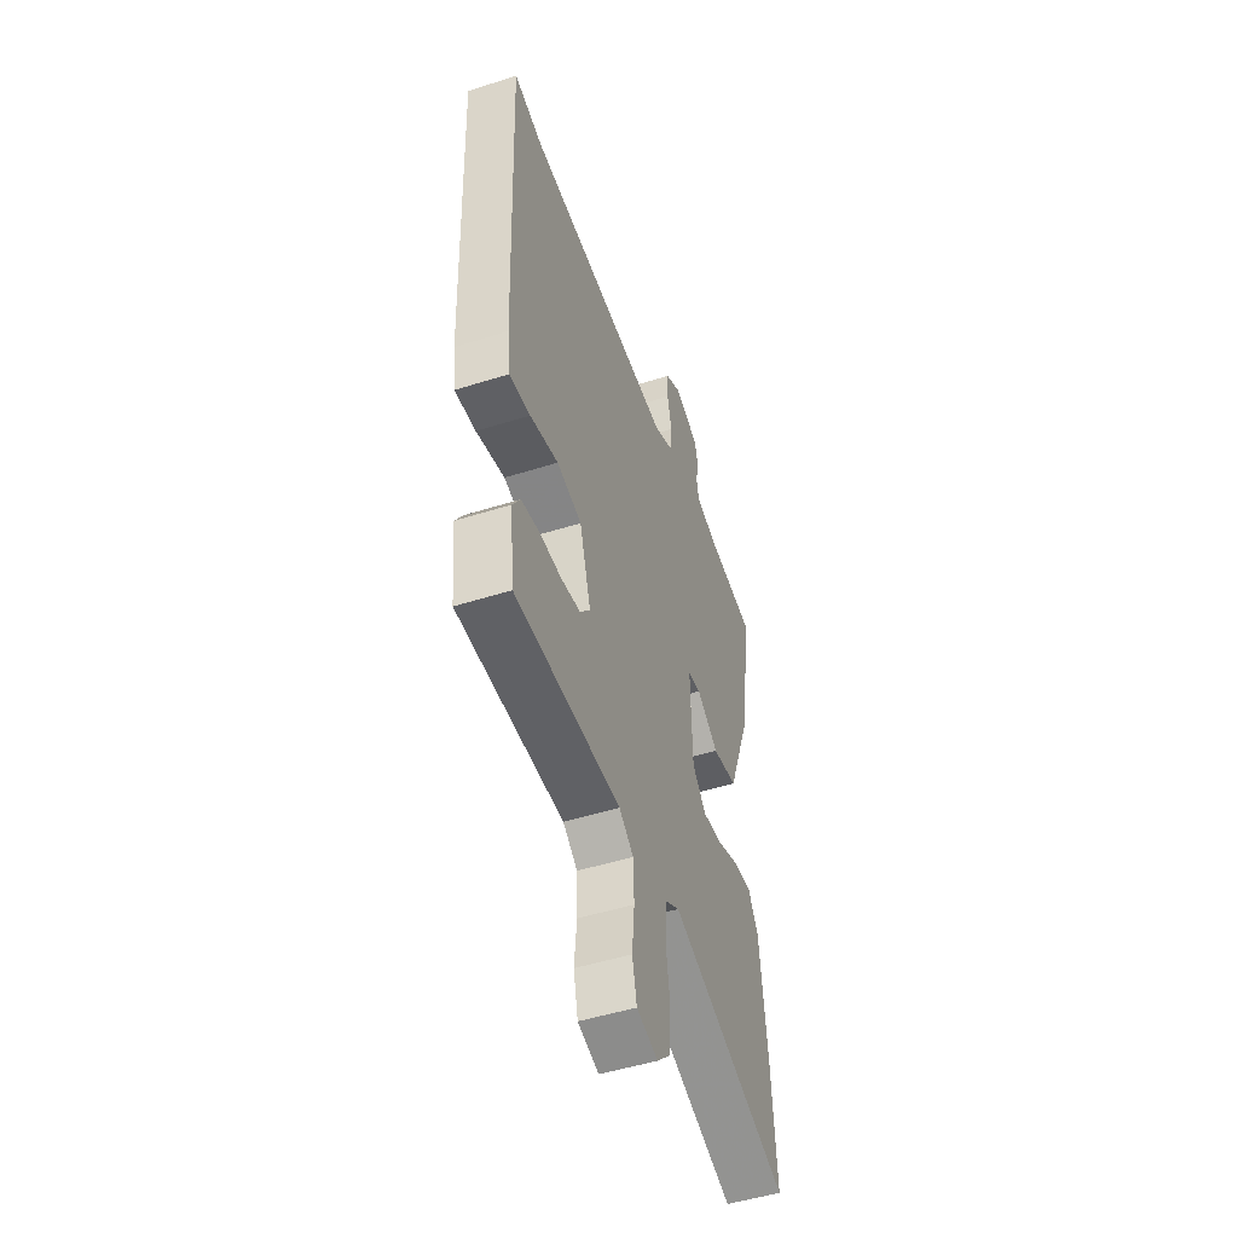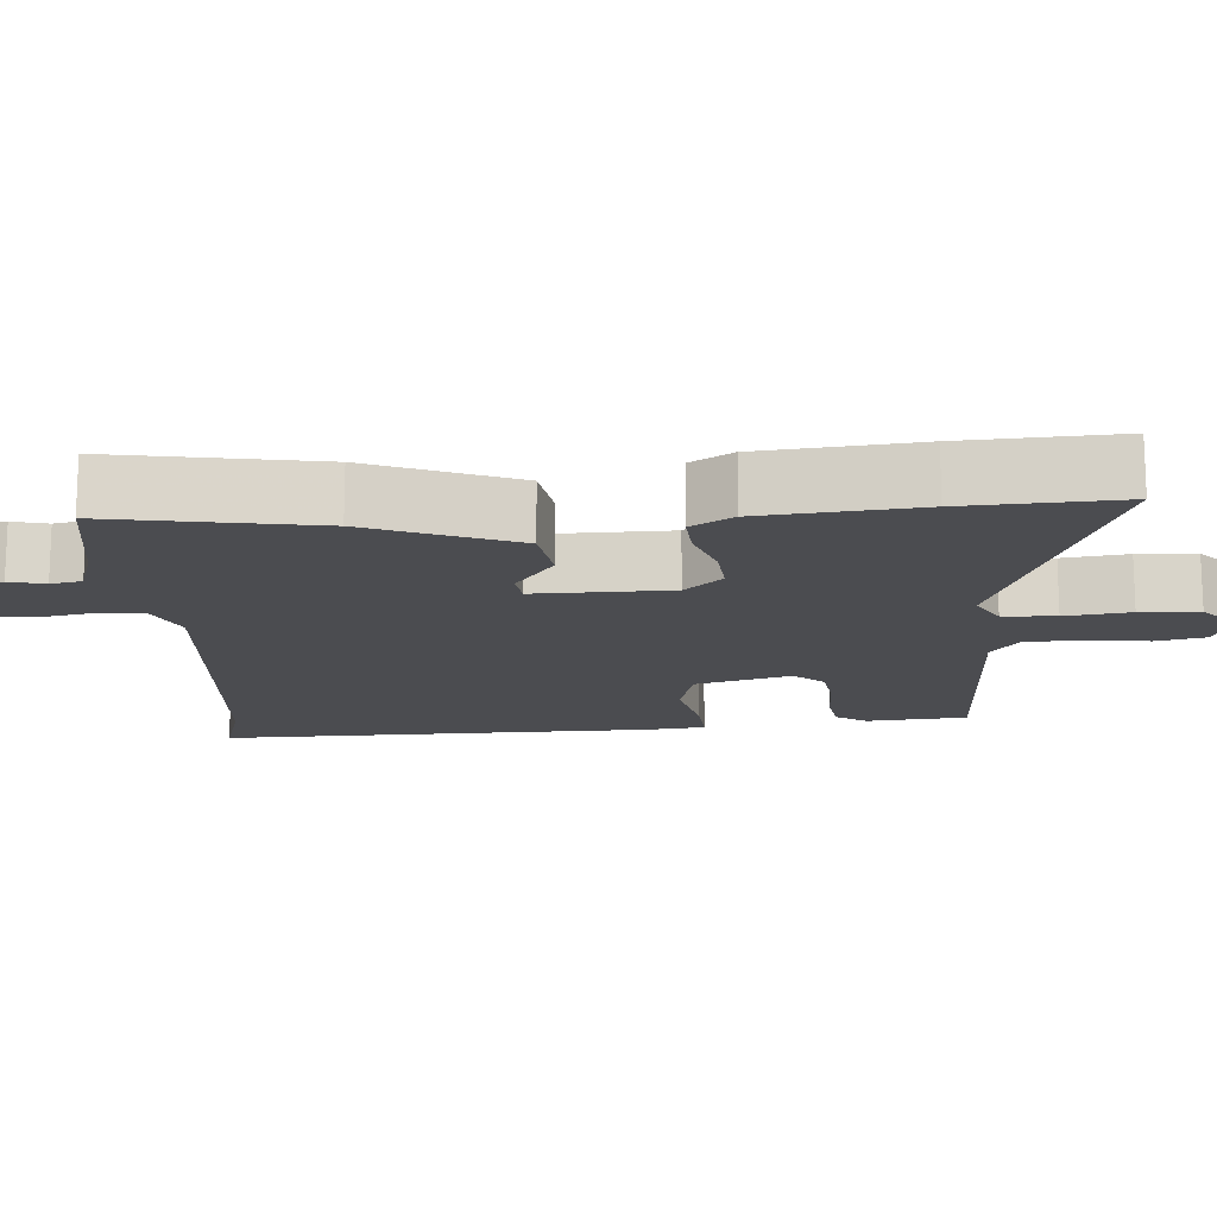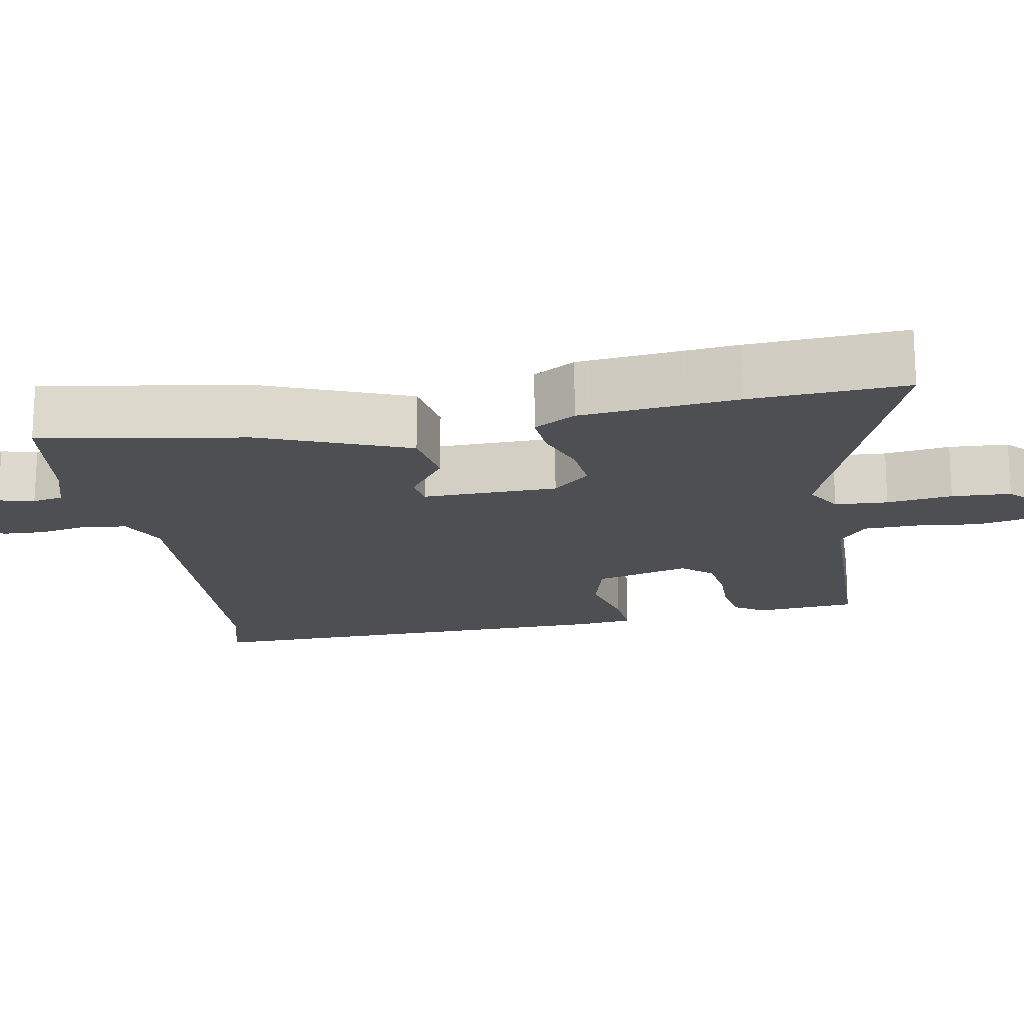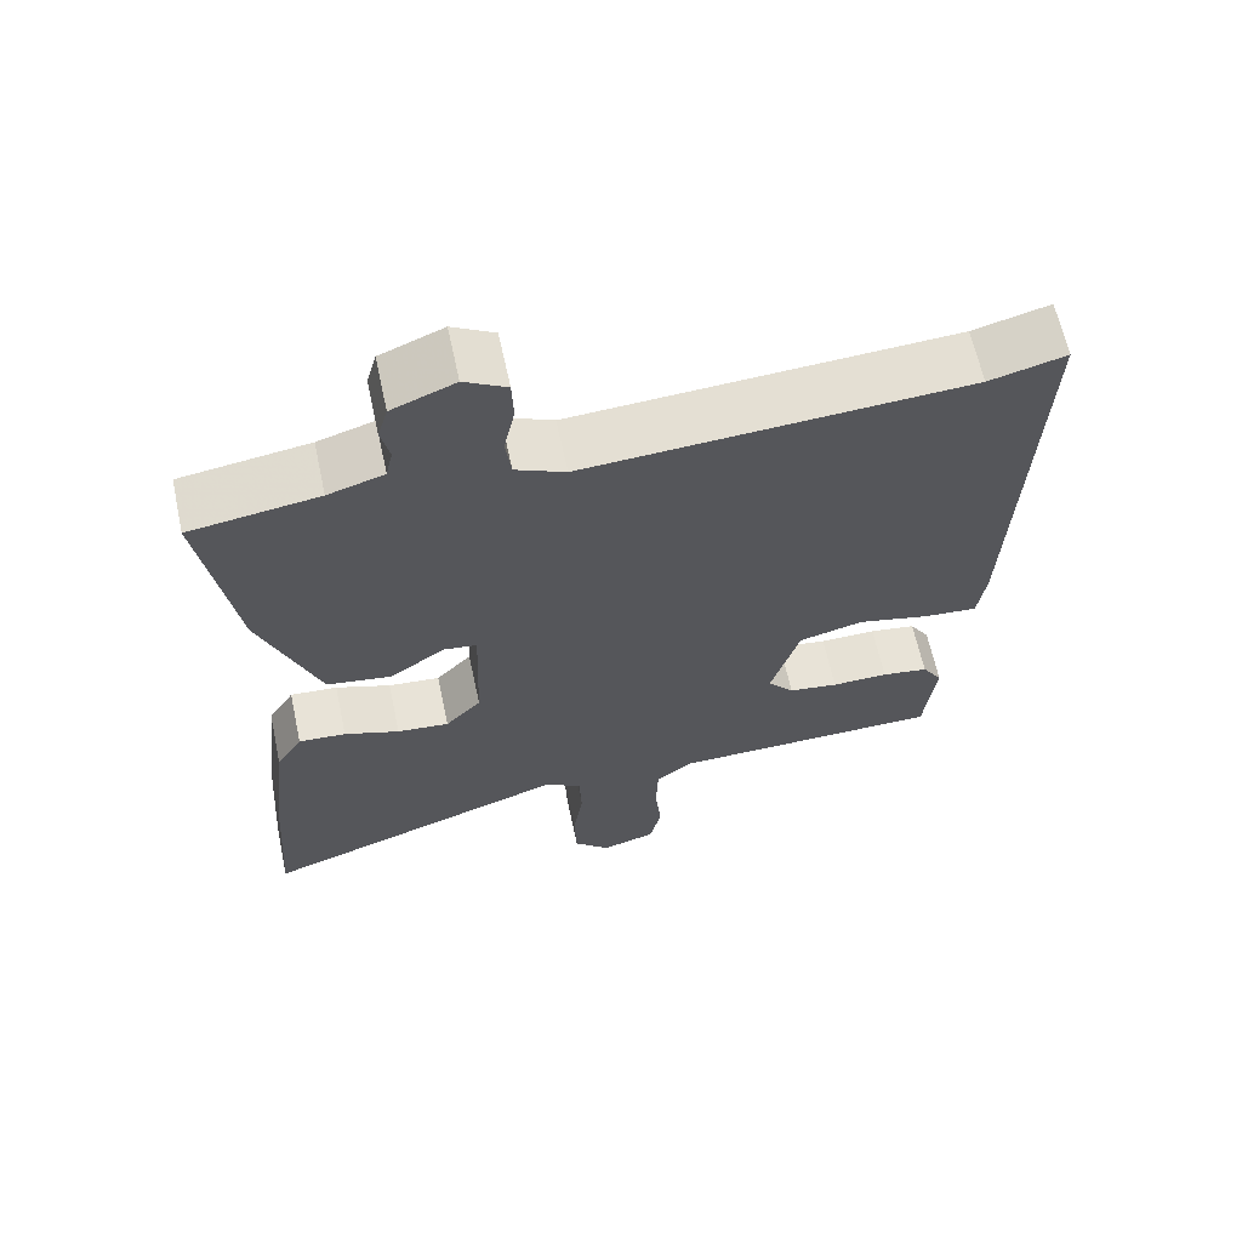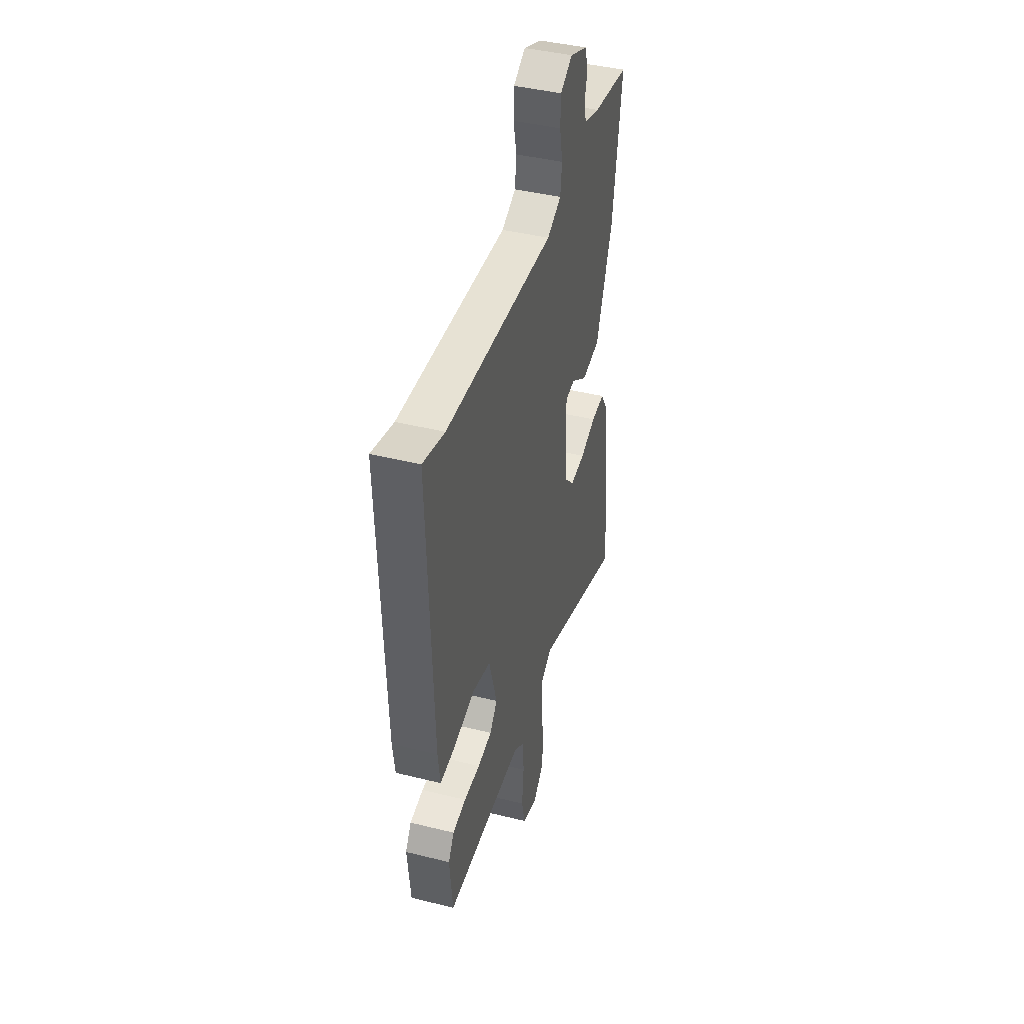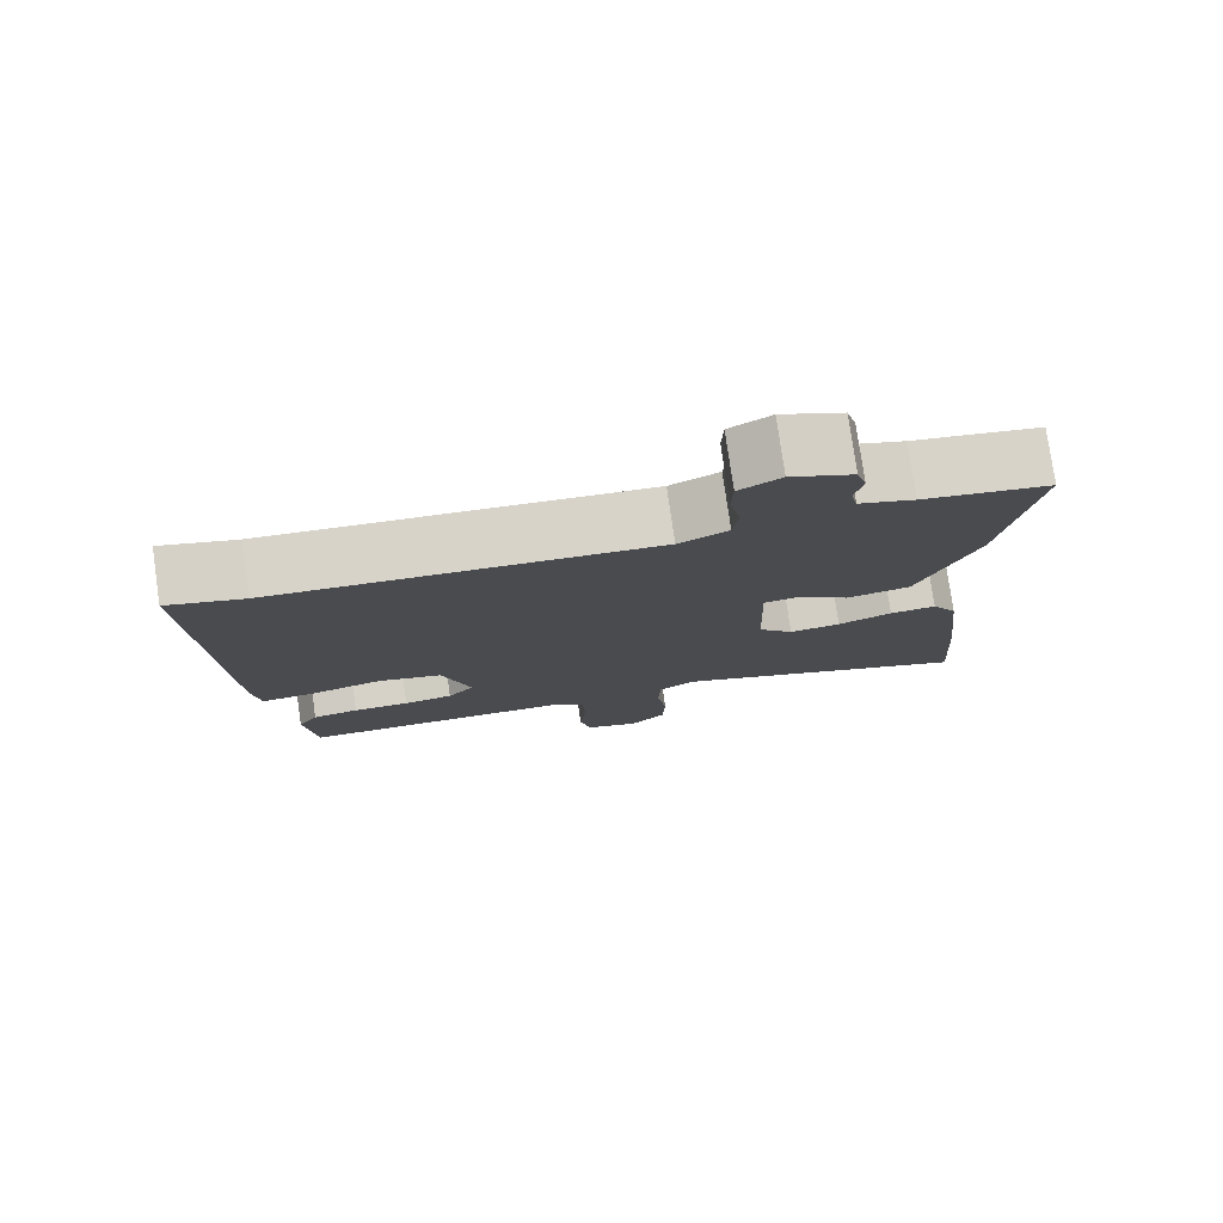
<metadata>
{"format":"obj","ext":"obj","renderer":"f3d","projection":"perspective","resolution":1024,"background":"white","views":[{"elev":-49.1,"azim":-70.6,"up":"+Z"},{"elev":-15.2,"azim":93.0,"up":"+Y"},{"elev":-17.5,"azim":99.6,"up":"+Y"},{"elev":64.3,"azim":167.8,"up":"+Z"},{"elev":42.5,"azim":-73.5,"up":"+Z"},{"elev":78.1,"azim":-8.2,"up":"+Z"}]}
</metadata>
<code>
v 0.499 0.07 0.484
v 0.457 0.07 0.212
v 0.382 0.07 0.017
v 0.299 0.07 0.003
v 0.227 0.07 0.053
v 0.184 0.07 0.047
v 0.19 0.07 -0.132
v 0.236 0.07 -0.181
v 0.303 0.07 -0.174
v 0.374 0.07 -0.148
v 0.435 0.07 -0.143
v 0.469 0.07 -0.198
v 0.493 0.07 -0.405
v 0.508 0.07 -0.61
v 0.107 0.07 -0.467
v 0.058 0.07 -0.496
v 0.055 0.07 -0.566
v 0.068 0.07 -0.652
v 0.065 0.07 -0.73
v 0.018 0.07 -0.775
v -0.052 0.07 -0.754
v -0.067 0.07 -0.688
v -0.059 0.07 -0.605
v -0.062 0.07 -0.532
v -0.11 0.07 -0.496
v -0.461 0.07 -0.493
v -0.475 0.07 -0.36
v -0.449 0.07 -0.319
v -0.389 0.07 -0.309
v -0.316 0.07 -0.31
v -0.252 0.07 -0.3
v -0.218 0.07 -0.26
v -0.255 0.07 -0.135
v -0.338 0.07 -0.114
v -0.432 0.07 -0.137
v -0.501 0.07 -0.143
v -0.511 0.07 -0.068
v -0.533 0.07 0.509
v -0.435 0.07 0.483
v 0.057 0.07 0.456
v 0.121 0.07 0.486
v 0.128 0.07 0.543
v 0.114 0.07 0.609
v 0.116 0.07 0.666
v 0.17 0.07 0.697
v 0.251 0.07 0.664
v 0.264 0.07 0.618
v 0.253 0.07 0.571
v 0.262 0.07 0.53
v 0.334 0.07 0.508
v 0.499 0 0.484
v 0.457 0 0.212
v 0.382 0 0.017
v 0.299 0 0.003
v 0.227 0 0.053
v 0.184 0 0.047
v 0.19 0 -0.132
v 0.236 0 -0.181
v 0.303 0 -0.174
v 0.374 0 -0.148
v 0.435 0 -0.143
v 0.469 0 -0.198
v 0.493 0 -0.405
v 0.508 0 -0.61
v 0.107 0 -0.467
v 0.058 0 -0.496
v 0.055 0 -0.566
v 0.068 0 -0.652
v 0.065 0 -0.73
v 0.018 0 -0.775
v -0.052 0 -0.754
v -0.067 0 -0.688
v -0.059 0 -0.605
v -0.062 0 -0.532
v -0.11 0 -0.496
v -0.461 0 -0.493
v -0.475 0 -0.36
v -0.449 0 -0.319
v -0.389 0 -0.309
v -0.316 0 -0.31
v -0.252 0 -0.3
v -0.218 0 -0.26
v -0.255 0 -0.135
v -0.338 0 -0.114
v -0.432 0 -0.137
v -0.501 0 -0.143
v -0.511 0 -0.068
v -0.533 0 0.509
v -0.435 0 0.483
v 0.057 0 0.456
v 0.121 0 0.486
v 0.128 0 0.543
v 0.114 0 0.609
v 0.116 0 0.666
v 0.17 0 0.697
v 0.251 0 0.664
v 0.264 0 0.618
v 0.253 0 0.571
v 0.262 0 0.53
v 0.334 0 0.508
f 46 47 48
f 45 46 48
f 44 45 48
f 43 44 48
f 42 43 48
f 41 42 48 49
f 40 41 49 50
f 37 38 39
f 36 37 39
f 35 36 39
f 34 35 39
f 33 34 39 40
f 40 50 1
f 33 40 1
f 32 33 1
f 28 29 30
f 27 28 30
f 26 27 30
f 25 26 30
f 24 25 30 31
f 21 22 23
f 20 21 23
f 19 20 23
f 18 19 23
f 17 18 23
f 16 17 23 24
f 24 31 32
f 16 24 32
f 15 16 32
f 13 14 15
f 12 13 15
f 11 12 15
f 10 11 15
f 9 10 15
f 3 4 5
f 2 3 5
f 1 2 5
f 1 5 6
f 32 1 6
f 8 9 15 32
f 7 8 32
f 6 7 32
f 98 97 96
f 98 96 95
f 98 95 94
f 98 94 93
f 98 93 92
f 99 98 92 91
f 100 99 91 90
f 89 88 87
f 89 87 86
f 89 86 85
f 89 85 84
f 90 89 84 83
f 51 100 90
f 51 90 83
f 51 83 82
f 80 79 78
f 80 78 77
f 80 77 76
f 80 76 75
f 81 80 75 74
f 73 72 71
f 73 71 70
f 73 70 69
f 73 69 68
f 73 68 67
f 74 73 67 66
f 82 81 74
f 82 74 66
f 82 66 65
f 65 64 63
f 65 63 62
f 65 62 61
f 65 61 60
f 65 60 59
f 55 54 53
f 55 53 52
f 55 52 51
f 56 55 51
f 56 51 82
f 82 65 59 58
f 82 58 57
f 82 57 56
f 1 51 52 2
f 2 52 53 3
f 3 53 54 4
f 4 54 55 5
f 5 55 56 6
f 6 56 57 7
f 7 57 58 8
f 8 58 59 9
f 9 59 60 10
f 10 60 61 11
f 11 61 62 12
f 12 62 63 13
f 13 63 64 14
f 14 64 65 15
f 15 65 66 16
f 16 66 67 17
f 17 67 68 18
f 18 68 69 19
f 19 69 70 20
f 20 70 71 21
f 21 71 72 22
f 22 72 73 23
f 23 73 74 24
f 24 74 75 25
f 25 75 76 26
f 26 76 77 27
f 27 77 78 28
f 28 78 79 29
f 29 79 80 30
f 30 80 81 31
f 31 81 82 32
f 32 82 83 33
f 33 83 84 34
f 34 84 85 35
f 35 85 86 36
f 36 86 87 37
f 37 87 88 38
f 38 88 89 39
f 39 89 90 40
f 40 90 91 41
f 41 91 92 42
f 42 92 93 43
f 43 93 94 44
f 44 94 95 45
f 45 95 96 46
f 46 96 97 47
f 47 97 98 48
f 48 98 99 49
f 49 99 100 50
f 50 100 51 1

</code>
